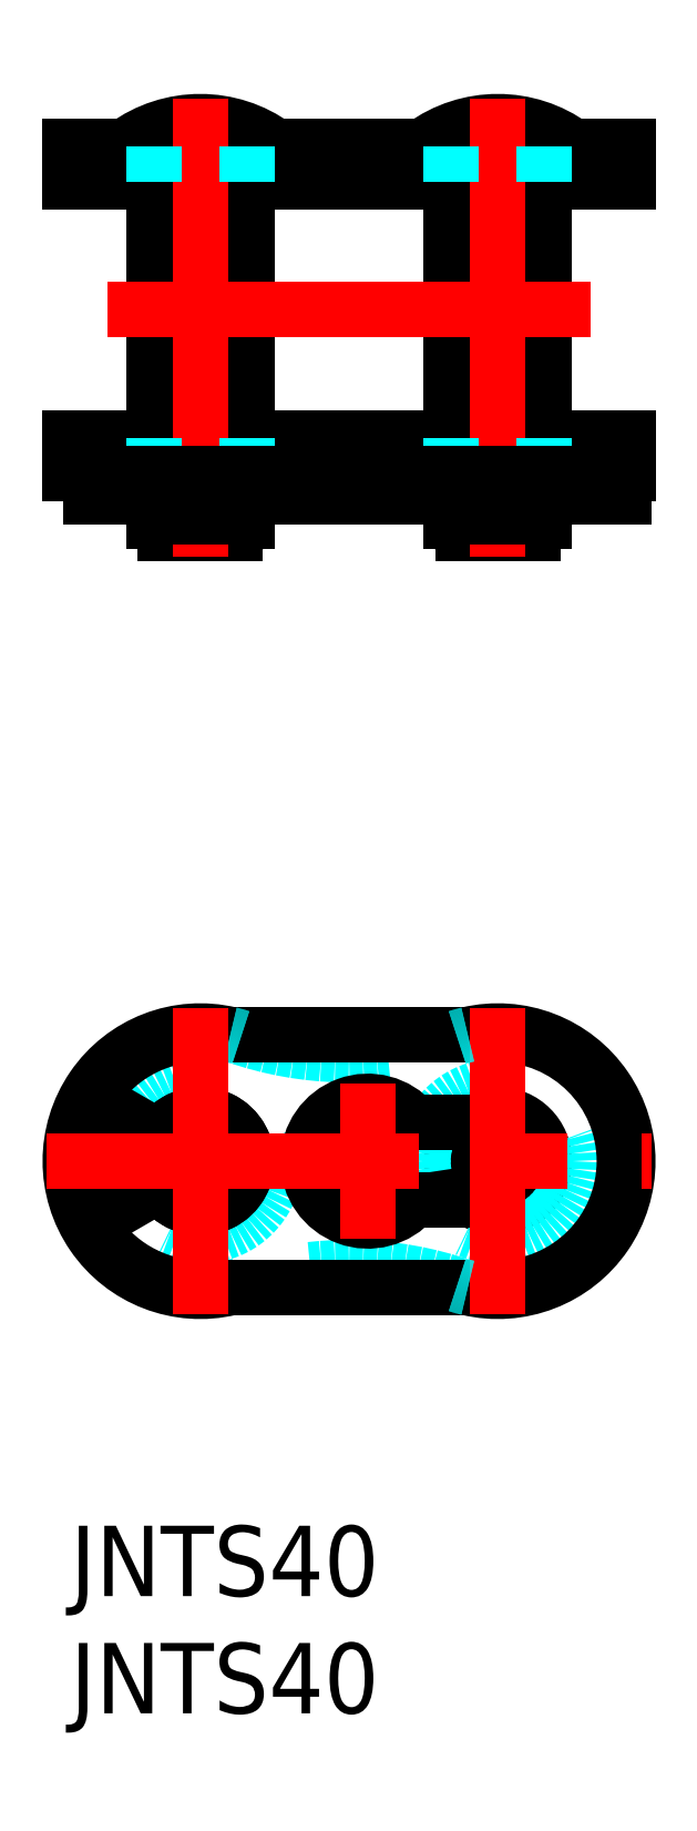
<metadata>
{"format":"dxf","ext":"dxf","renderer":"ezdxf+matplotlib","layout":"modelspace","background":"white","min_lineweight":24,"dpi":150}
</metadata>
<code>
0
SECTION
2
ENTITIES
0
INSERT
8
MSM_CONTINUOUS
2
*U24
10
0
20
0
30
0
0
INSERT
8
MSM_CONTINUOUS
2
*U25
10
0
20
0
30
0
0
ARC
8
MSM_DASHED
10
5.55
20
15.55
30
0
40
5.55
50
283.4
51
288.2
0
ARC
8
MSM_CONTINUOUS
10
5.55
20
15.55
30
0
40
5.55
50
76.65
51
283.4
0
ARC
8
MSM_DASHED
10
11.9
20
-3.805
30
0
40
14.82
50
71.84
51
108.2
0
ARC
8
MSM_CONTINUOUS
10
18.25
20
15.55
30
0
40
5.55
50
256.6
51
103.4
0
ARC
8
MSM_DASHED
10
11.9
20
34.9
30
0
40
14.82
50
251.8
51
288.2
0
CIRCLE
8
MSM_CONTINUOUS
10
18.25
20
15.55
30
0
40
1.985
0
CIRCLE
8
MSM_DASHED
10
18.25
20
15.55
30
0
40
3.195
0
CIRCLE
8
MSM_DASHED
10
5.55
20
15.55
30
0
40
3.195
0
CIRCLE
8
MSM_CONTINUOUS
10
5.55
20
15.55
30
0
40
1.985
0
ARC
8
MSM_CONTINUOUS
10
5.55
20
15.55
30
0
40
1.985
50
210
51
150
0
ARC
8
MSM_CONTINUOUS
10
5.55
20
15.55
30
0
40
5.4
50
210
51
270
0
LINE
8
MSM_CONTINUOUS
10
18.25
20
10.15
30
0
11
5.55
21
10.15
31
0
0
ARC
8
MSM_CONTINUOUS
10
18.25
20
15.55
30
0
40
5.4
50
270
51
90
0
LINE
8
MSM_CONTINUOUS
10
5.55
20
20.95
30
0
11
18.25
21
20.95
31
0
0
ARC
8
MSM_CONTINUOUS
10
5.55
20
15.55
30
0
40
5.4
50
90
51
150
0
LINE
8
MSM_CONTINUOUS
10
3.831
20
16.54
30
0
11
0.8735
21
18.25
31
0
0
LINE
8
MSM_CONTINUOUS
10
0.8735
20
12.85
30
0
11
3.831
21
14.56
31
0
0
LINE
8
MSM_CONTINUOUS
10
17.15
20
17.2
30
0
11
14.64
21
17.2
31
0
0
LINE
8
MSM_CONTINUOUS
10
14.64
20
13.9
30
0
11
17.15
21
13.9
31
0
0
ARC
8
MSM_CONTINUOUS
10
12.7
20
15.55
30
0
40
2.55
50
40.32
51
319.7
0
ARC
8
MSM_DASHED
10
5.55
20
15.55
30
0
40
5.55
50
71.84
51
76.65
0
LINE
8
MSM_CENTER
10
5.55
20
9
30
0
11
5.55
21
22.1
31
0
0
LINE
8
MSM_CENTER
10
-1
20
15.55
30
0
11
24.8
21
15.55
31
0
0
LINE
8
MSM_CENTER
10
18.25
20
9
30
0
11
18.25
21
22.1
31
0
0
LINE
8
MSM_CENTER
10
12.7
20
12.26
30
0
11
12.7
21
18.84
31
0
0
LINE
8
MSM_CONTINUOUS
10
0
20
46.39
30
0
11
0
21
44.89
31
0
0
LINE
8
MSM_CONTINUOUS
10
23.8
20
44.89
30
0
11
23.8
21
46.39
31
0
0
ARC
8
MSM_CONTINUOUS
10
7.035
20
42.83
30
0
40
0.5
50
270
51
0
0
ARC
8
MSM_CONTINUOUS
10
4.065
20
42.83
30
0
40
0.5
50
180
51
270
0
LINE
8
MSM_CONTINUOUS
10
3.565
20
57.34
30
0
11
3.565
21
46.39
31
0
0
LINE
8
MSM_CONTINUOUS
10
7.535
20
46.39
30
0
11
7.535
21
57.34
31
0
0
ARC
8
MSM_CONTINUOUS
10
5.55
20
54.48
30
0
40
5.407
50
53.78
51
126.2
0
ARC
8
MSM_CONTINUOUS
10
19.73
20
42.83
30
0
40
0.5
50
270
51
0
0
ARC
8
MSM_CONTINUOUS
10
16.77
20
42.83
30
0
40
0.5
50
180
51
270
0
LINE
8
MSM_CONTINUOUS
10
16.27
20
57.34
30
0
11
16.27
21
46.39
31
0
0
LINE
8
MSM_CONTINUOUS
10
20.23
20
46.39
30
0
11
20.23
21
57.34
31
0
0
ARC
8
MSM_CONTINUOUS
10
18.25
20
54.48
30
0
40
5.407
50
53.78
51
126.2
0
LINE
8
MSM_CONTINUOUS
10
16.27
20
43.87
30
0
11
16.27
21
42.83
31
0
0
LINE
8
MSM_CONTINUOUS
10
20.23
20
42.83
30
0
11
20.23
21
43.87
31
0
0
LINE
8
MSM_CONTINUOUS
10
0
20
58.84
30
0
11
0
21
57.34
31
0
0
LINE
8
MSM_CONTINUOUS
10
23.8
20
57.34
30
0
11
23.8
21
58.84
31
0
0
LINE
8
MSM_CONTINUOUS
10
3.565
20
43.87
30
0
11
3.565
21
42.83
31
0
0
LINE
8
MSM_CONTINUOUS
10
7.535
20
42.83
30
0
11
7.535
21
43.87
31
0
0
LINE
8
MSM_CONTINUOUS
10
23.65
20
43.87
30
0
11
23.65
21
44.89
31
0
0
LINE
8
MSM_CONTINUOUS
10
23.8
20
46.39
30
0
11
0
21
46.39
31
0
0
LINE
8
MSM_CONTINUOUS
10
7.035
20
42.33
30
0
11
4.065
21
42.33
31
0
0
LINE
8
MSM_CONTINUOUS
10
19.73
20
42.33
30
0
11
16.77
21
42.33
31
0
0
LINE
8
MSM_CONTINUOUS
10
23.8
20
57.34
30
0
11
0
21
57.34
31
0
0
LINE
8
MSM_CONTINUOUS
10
23.8
20
58.84
30
0
11
0
21
58.84
31
0
0
LINE
8
MSM_CONTINUOUS
10
0.8735
20
43.87
30
0
11
23.65
21
43.87
31
0
0
LINE
8
MSM_CONTINUOUS
10
0.8735
20
44.89
30
0
11
0.8735
21
43.87
31
0
0
LINE
8
MSM_CENTER
10
5.55
20
60.88
30
0
11
5.55
21
41.33
31
0
0
LINE
8
MSM_CENTER
10
18.25
20
60.88
30
0
11
18.25
21
41.33
31
0
0
LINE
8
MSM_CENTER
10
1.565
20
51.86
30
0
11
22.23
21
51.86
31
0
0
LINE
8
MSM_CENTER
10
22.23
20
51.86
30
0
11
1.565
21
51.86
31
0
0
LINE
8
MSM_DASHED
10
3.565
20
57.34
30
0
11
3.565
21
58.84
31
0
0
LINE
8
MSM_DASHED
10
7.535
20
57.34
30
0
11
7.535
21
58.84
31
0
0
LINE
8
MSM_DASHED
10
16.27
20
57.34
30
0
11
16.27
21
58.84
31
0
0
LINE
8
MSM_DASHED
10
20.23
20
57.34
30
0
11
20.23
21
58.84
31
0
0
LINE
8
MSM_DASHED
10
3.565
20
46.39
30
0
11
3.565
21
43.87
31
0
0
LINE
8
MSM_DASHED
10
7.535
20
46.39
30
0
11
7.535
21
43.87
31
0
0
LINE
8
MSM_DASHED
10
16.27
20
46.39
30
0
11
16.27
21
43.87
31
0
0
LINE
8
MSM_DASHED
10
20.23
20
46.39
30
0
11
20.23
21
43.87
31
0
0
ARC
8
MSM_DASHED
10
18.25
20
15.55
30
0
40
5.55
50
103.4
51
108.2
0
ARC
8
MSM_DASHED
10
18.25
20
15.55
30
0
40
5.55
50
251.8
51
256.6
0
LINE
8
MSM_CONTINUOUS
10
0
20
44.89
30
0
11
23.8
21
44.89
31
0
0
ENDSEC
0
EOF

</code>
